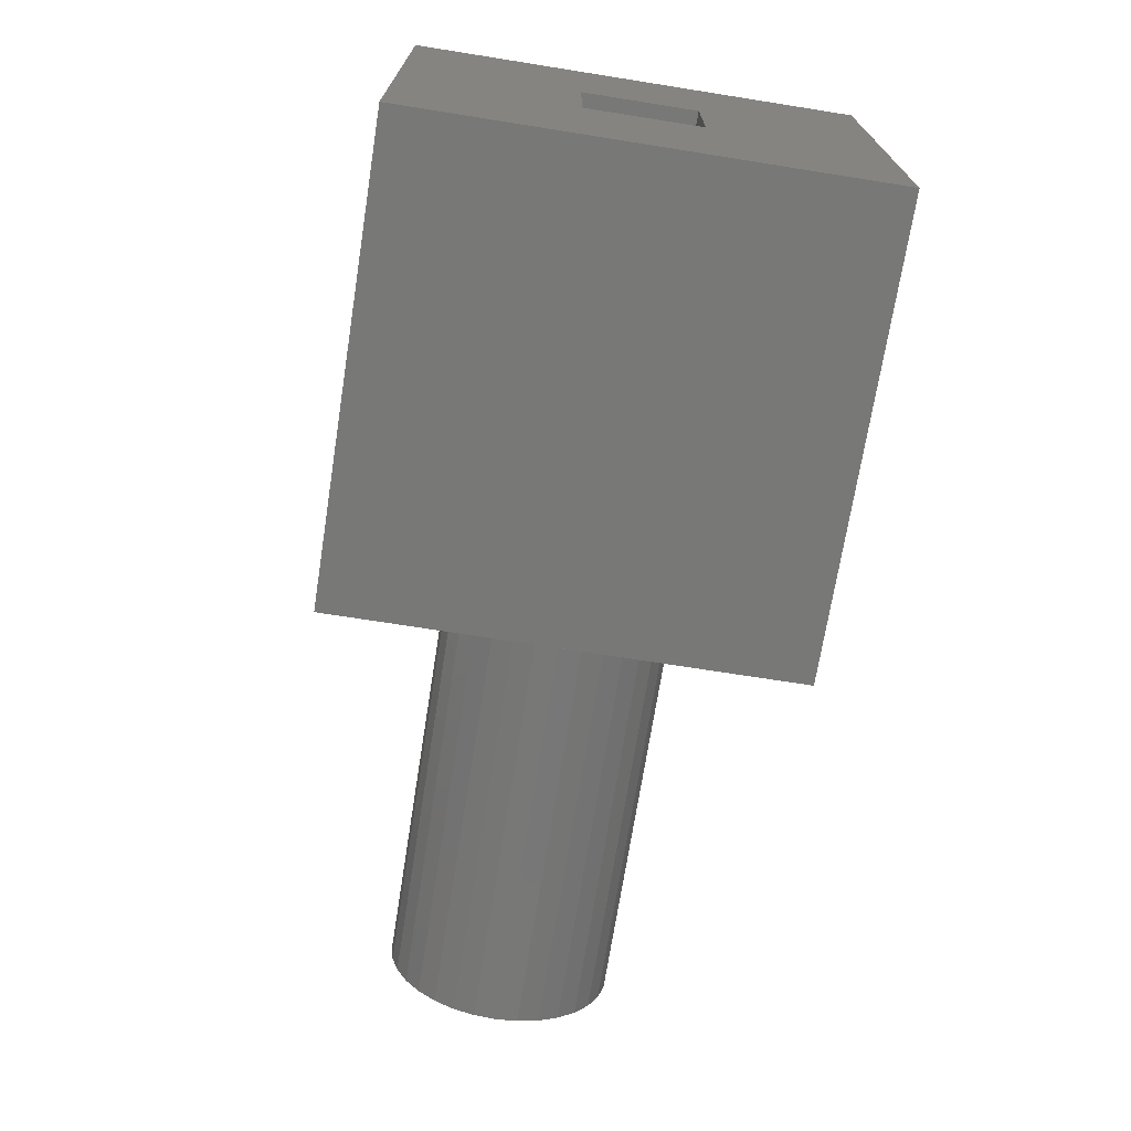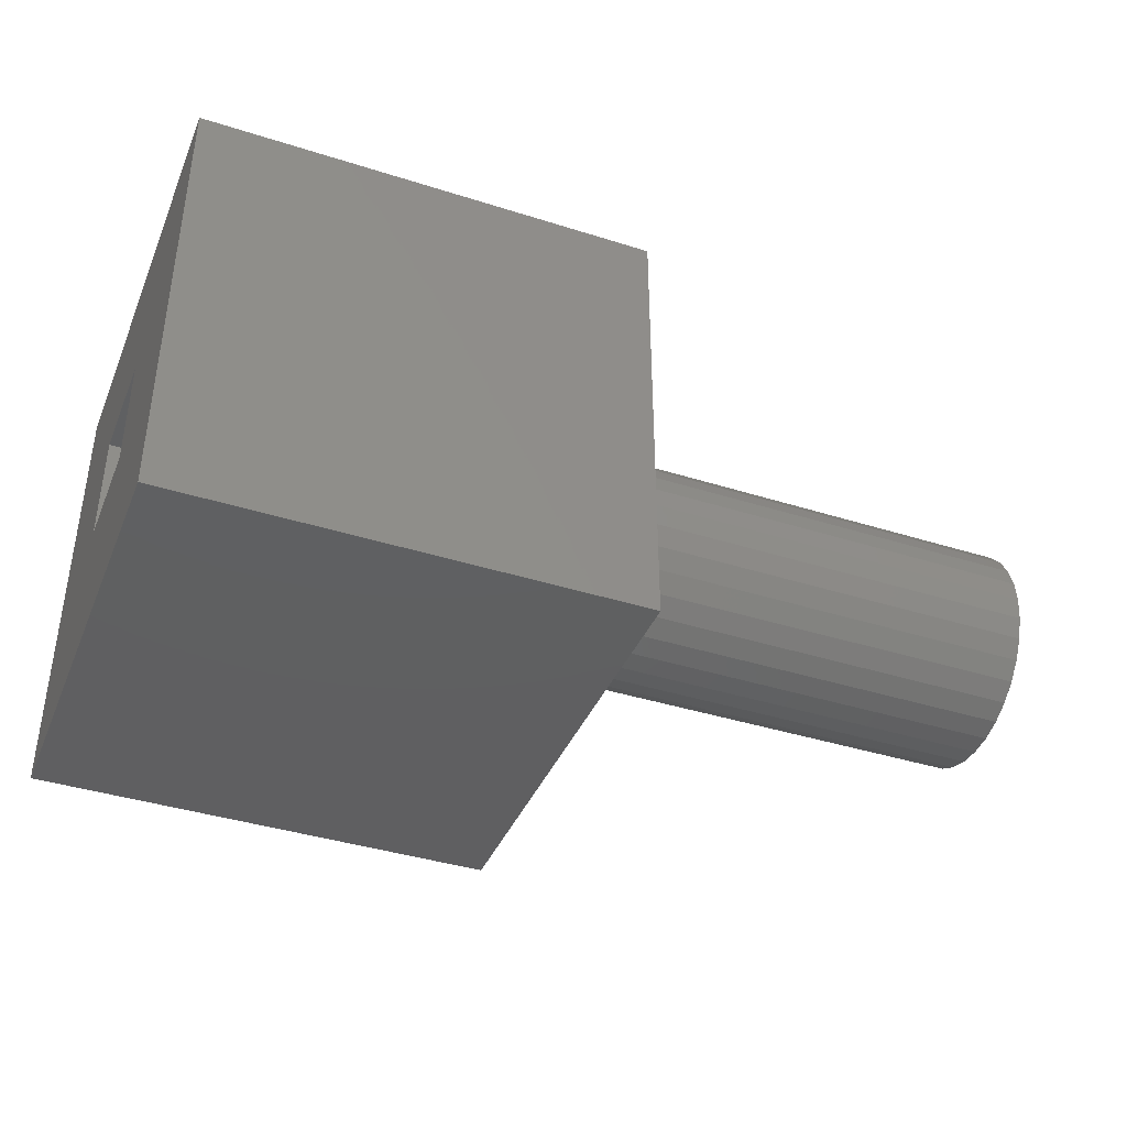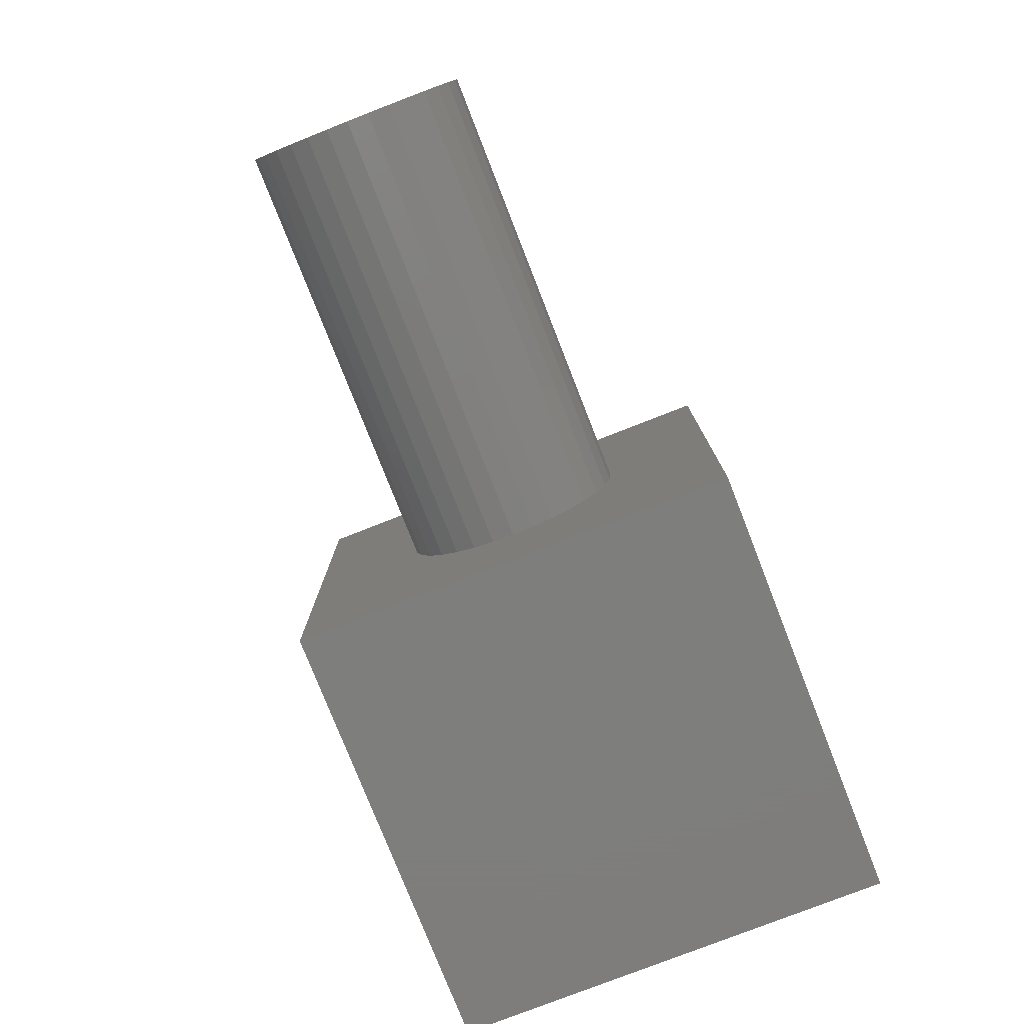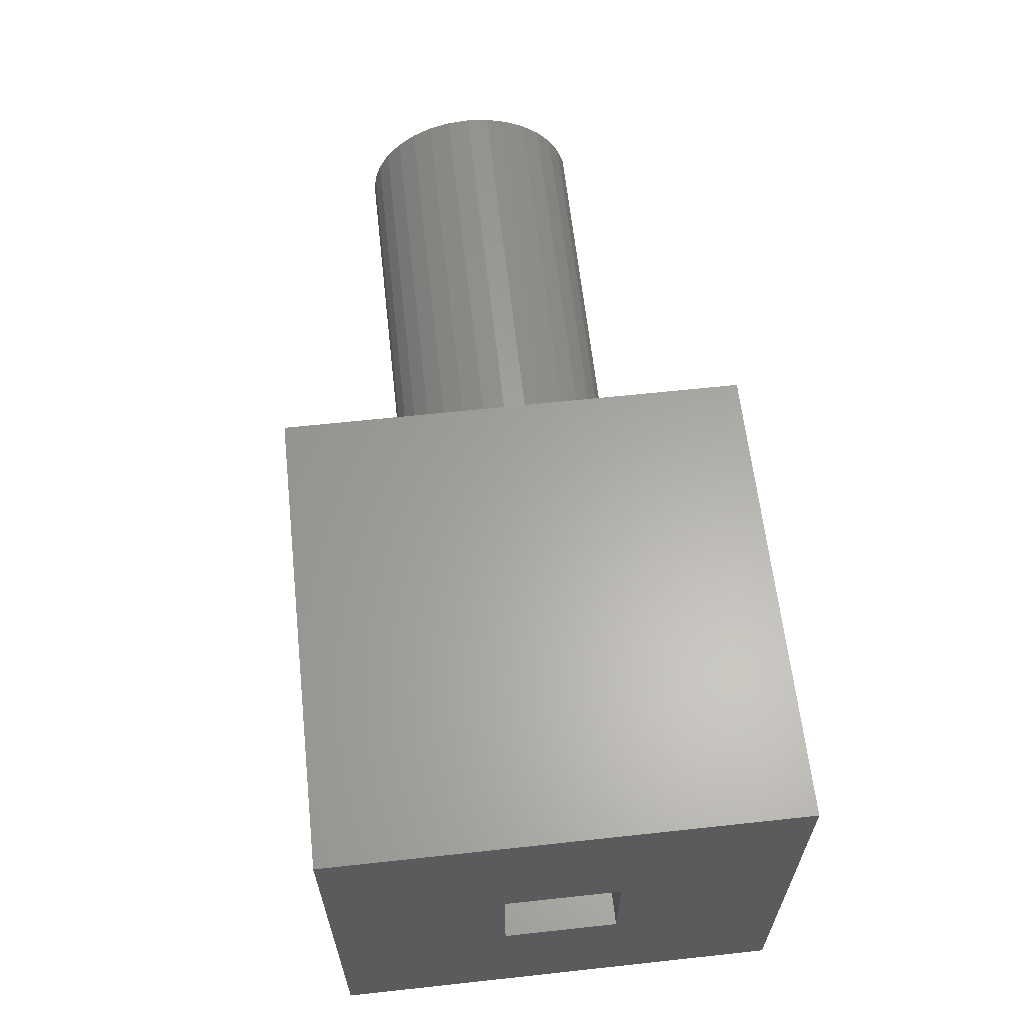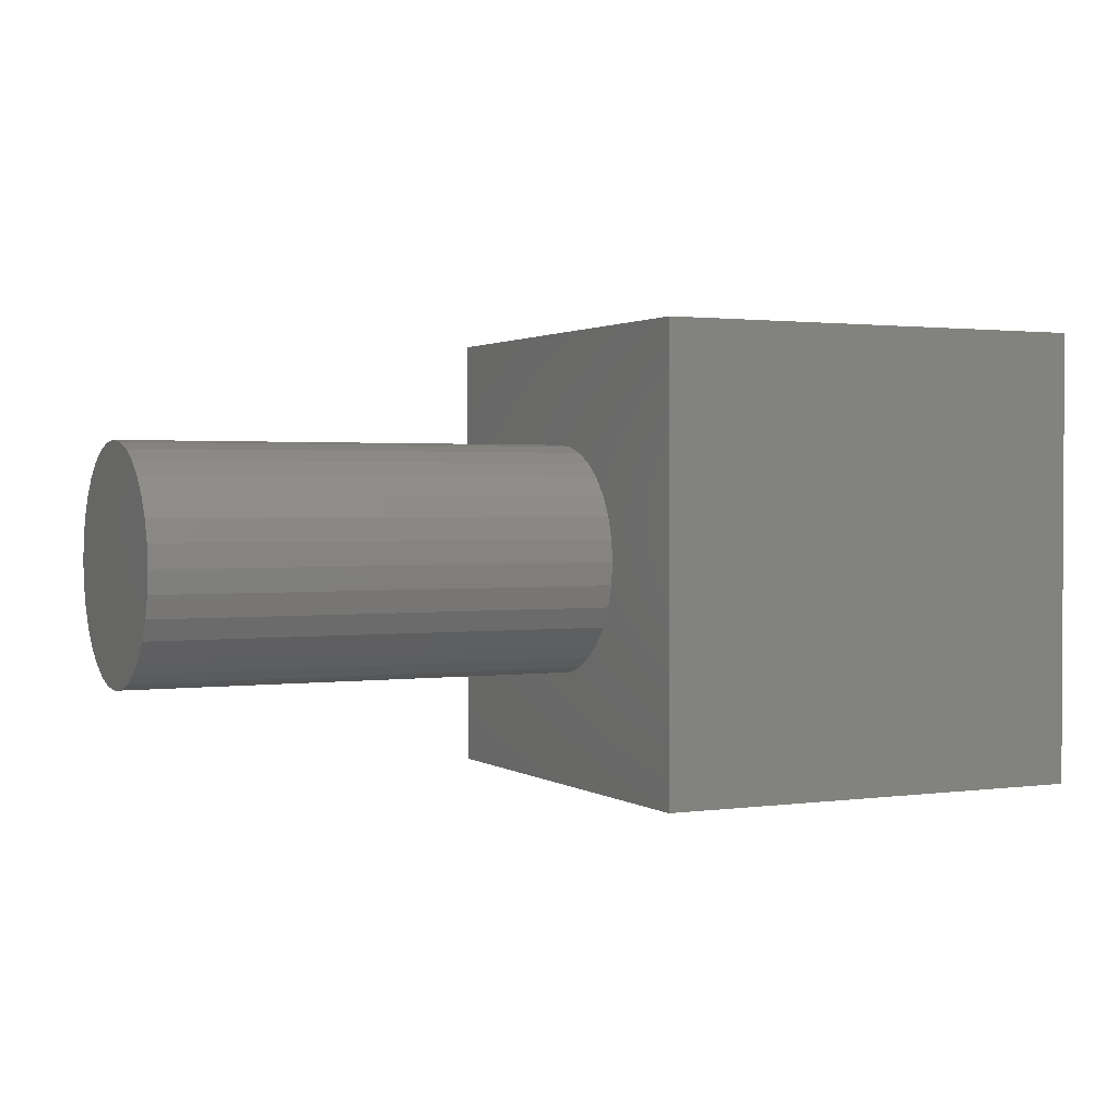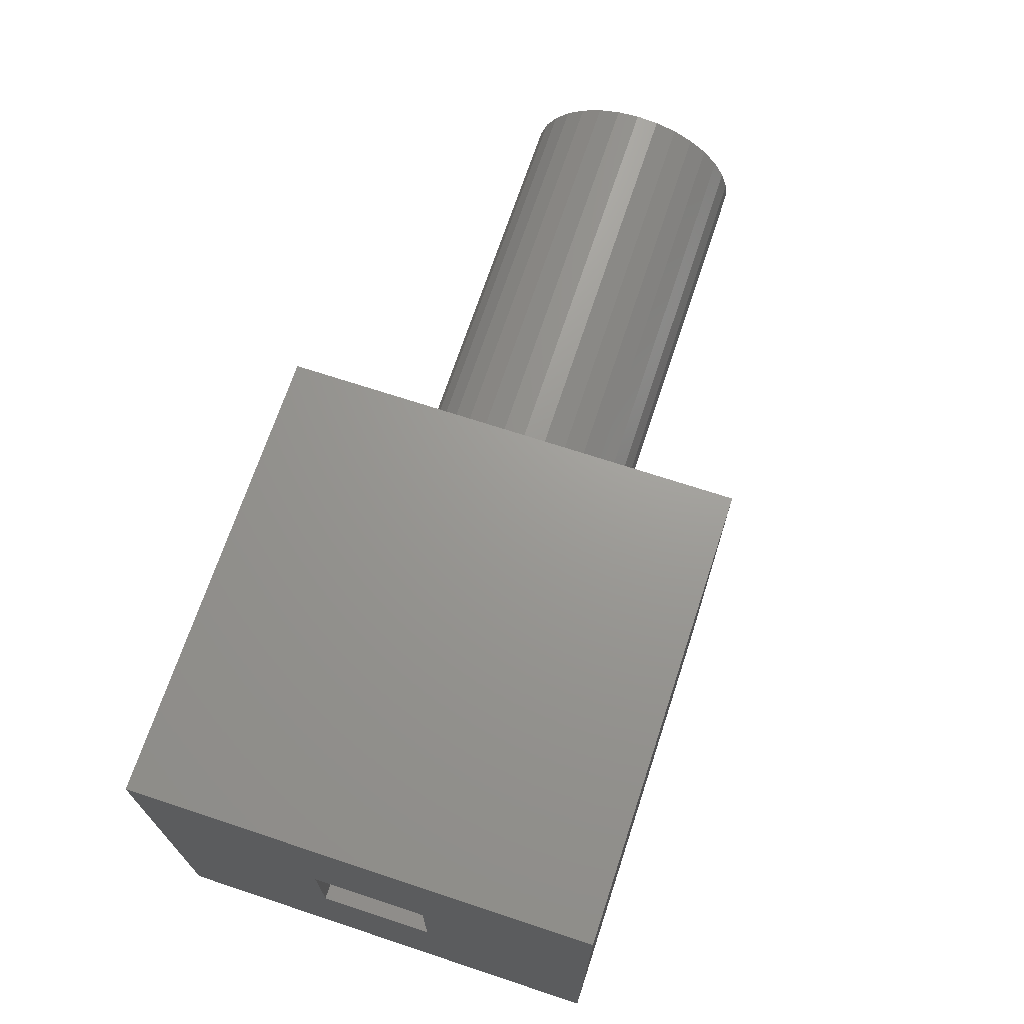
<metadata>
{"format":"stl","ext":"stl","renderer":"f3d","projection":"perspective","resolution":1024,"background":"white","views":[{"elev":-70.7,"azim":-99.0,"up":"+Y"},{"elev":-39.5,"azim":-21.5,"up":"+Y"},{"elev":-77.9,"azim":111.4,"up":"+Z"},{"elev":62.3,"azim":-96.3,"up":"+Z"},{"elev":1.7,"azim":153.7,"up":"+Z"},{"elev":69.4,"azim":-71.7,"up":"+Z"}]}
</metadata>
<code>
# stl→obj: 80 verts, 156 faces
v 0.25 -0.25 0.5
v 0.25 -0.25 0
v 0.25 -0.125 0.25
v 0.25 -0.1226 0.2746
v 0.25 -0.1154 0.2983
v 0.25 -0.1037 0.3202
v 0.25 -0.088 0.3393
v 0.25 -0.06886 0.355
v 0.25 -0.04702 0.3667
v 0.25 -0.02333 0.3739
v 0.25 0.001316 0.3763
v 0.25 0.25 0.5
v 0.25 0.25 0
v 0.25 0.001316 0.1237
v 0.25 -0.02333 0.1261
v 0.25 -0.04702 0.1333
v 0.25 -0.06886 0.145
v 0.25 -0.088 0.1607
v 0.25 -0.1037 0.1798
v 0.25 -0.1154 0.2017
v 0.25 -0.1226 0.2254
v 0.25 0.1276 0.25
v 0.25 0.1252 0.2254
v 0.25 0.118 0.2017
v 0.25 0.1063 0.1798
v 0.25 0.09063 0.1607
v 0.25 0.07149 0.145
v 0.25 0.04965 0.1333
v 0.25 0.02596 0.1261
v 0.25 0.02596 0.3739
v 0.25 0.04965 0.3667
v 0.25 0.07149 0.355
v 0.25 0.09063 0.3393
v 0.25 0.1063 0.3202
v 0.25 0.118 0.2983
v 0.25 0.1252 0.2746
v 0.75 0.1276 0.25
v 0.75 0.1252 0.2254
v 0.75 0.118 0.2017
v 0.75 0.1063 0.1798
v 0.75 0.09063 0.1607
v 0.75 0.07149 0.145
v 0.75 0.04965 0.1333
v 0.75 0.02596 0.1261
v 0.75 0.001316 0.1237
v 0.75 -0.02333 0.1261
v 0.75 -0.04702 0.1333
v 0.75 -0.06886 0.145
v 0.75 -0.088 0.1607
v 0.75 -0.1037 0.1798
v 0.75 -0.1154 0.2017
v 0.75 -0.1226 0.2254
v 0.75 -0.125 0.25
v 0.75 -0.1226 0.2746
v 0.75 -0.1154 0.2983
v 0.75 -0.1037 0.3202
v 0.75 -0.088 0.3393
v 0.75 -0.06886 0.355
v 0.75 -0.04702 0.3667
v 0.75 -0.02333 0.3739
v 0.75 0.001316 0.3763
v 0.75 0.02596 0.3739
v 0.75 0.04965 0.3667
v 0.75 0.07149 0.355
v 0.75 0.09063 0.3393
v 0.75 0.1063 0.3202
v 0.75 0.118 0.2983
v 0.75 0.1252 0.2746
v -0.25 -0.25 0
v -0.25 -0.0625 0.1875
v -0.25 0.25 0
v -0.25 0.0625 0.1875
v -0.25 0.25 0.5
v -0.25 0.0625 0.3125
v -0.25 -0.25 0.5
v -0.25 -0.0625 0.3125
v 0.0625 -0.0625 0.3125
v 0.0625 -0.0625 0.1875
v 0.0625 0.0625 0.3125
v 0.0625 0.0625 0.1875
f 1 2 3
f 1 3 4
f 1 4 5
f 1 5 6
f 1 6 7
f 1 7 8
f 1 8 9
f 1 9 10
f 1 10 11
f 1 11 12
f 2 13 14
f 2 14 15
f 2 15 16
f 2 16 17
f 2 17 18
f 2 18 19
f 2 19 20
f 2 20 21
f 2 21 3
f 13 22 23
f 13 23 24
f 13 24 25
f 13 25 26
f 13 26 27
f 13 27 28
f 13 28 29
f 13 29 14
f 12 11 30
f 12 30 31
f 12 31 32
f 12 32 33
f 12 33 34
f 12 34 35
f 12 35 36
f 12 36 22
f 12 22 13
f 22 37 23
f 23 37 38
f 23 38 24
f 24 38 39
f 24 39 25
f 25 39 40
f 25 40 26
f 26 40 41
f 26 41 27
f 27 41 42
f 27 42 28
f 28 42 43
f 28 43 29
f 29 43 44
f 29 44 14
f 14 44 45
f 14 45 15
f 15 45 46
f 15 46 16
f 16 46 47
f 16 47 17
f 17 47 48
f 17 48 18
f 18 48 49
f 18 49 19
f 19 49 50
f 19 50 20
f 20 50 51
f 20 51 21
f 21 51 52
f 21 52 3
f 3 52 53
f 3 53 4
f 4 53 54
f 4 54 5
f 5 54 55
f 5 55 6
f 6 55 56
f 6 56 7
f 7 56 57
f 7 57 8
f 8 57 58
f 8 58 9
f 9 58 59
f 9 59 10
f 10 59 60
f 10 60 11
f 11 60 61
f 11 61 30
f 30 61 62
f 30 62 31
f 31 62 63
f 31 63 32
f 32 63 64
f 32 64 33
f 33 64 65
f 33 65 34
f 34 65 66
f 34 66 35
f 35 66 67
f 35 67 36
f 36 67 68
f 36 68 22
f 22 68 37
f 60 62 61
f 62 60 59
f 62 59 63
f 63 59 58
f 63 58 64
f 42 47 43
f 43 47 46
f 43 46 44
f 44 46 45
f 64 58 65
f 65 58 57
f 65 57 66
f 66 57 56
f 66 56 67
f 67 56 55
f 67 55 68
f 68 55 54
f 68 54 37
f 37 54 53
f 37 53 38
f 38 53 52
f 38 52 39
f 39 52 51
f 39 51 40
f 40 51 50
f 40 50 41
f 41 50 49
f 41 49 42
f 42 49 48
f 42 48 47
f 69 70 71
f 71 70 72
f 71 72 73
f 73 72 74
f 73 74 75
f 75 74 76
f 75 76 69
f 69 76 70
f 76 77 70
f 70 77 78
f 79 74 80
f 80 74 72
f 72 70 80
f 80 70 78
f 74 79 76
f 76 79 77
f 78 77 80
f 80 77 79
f 75 1 73
f 73 1 12
f 69 71 2
f 2 71 13
f 13 71 12
f 12 71 73
f 69 2 75
f 75 2 1

</code>
